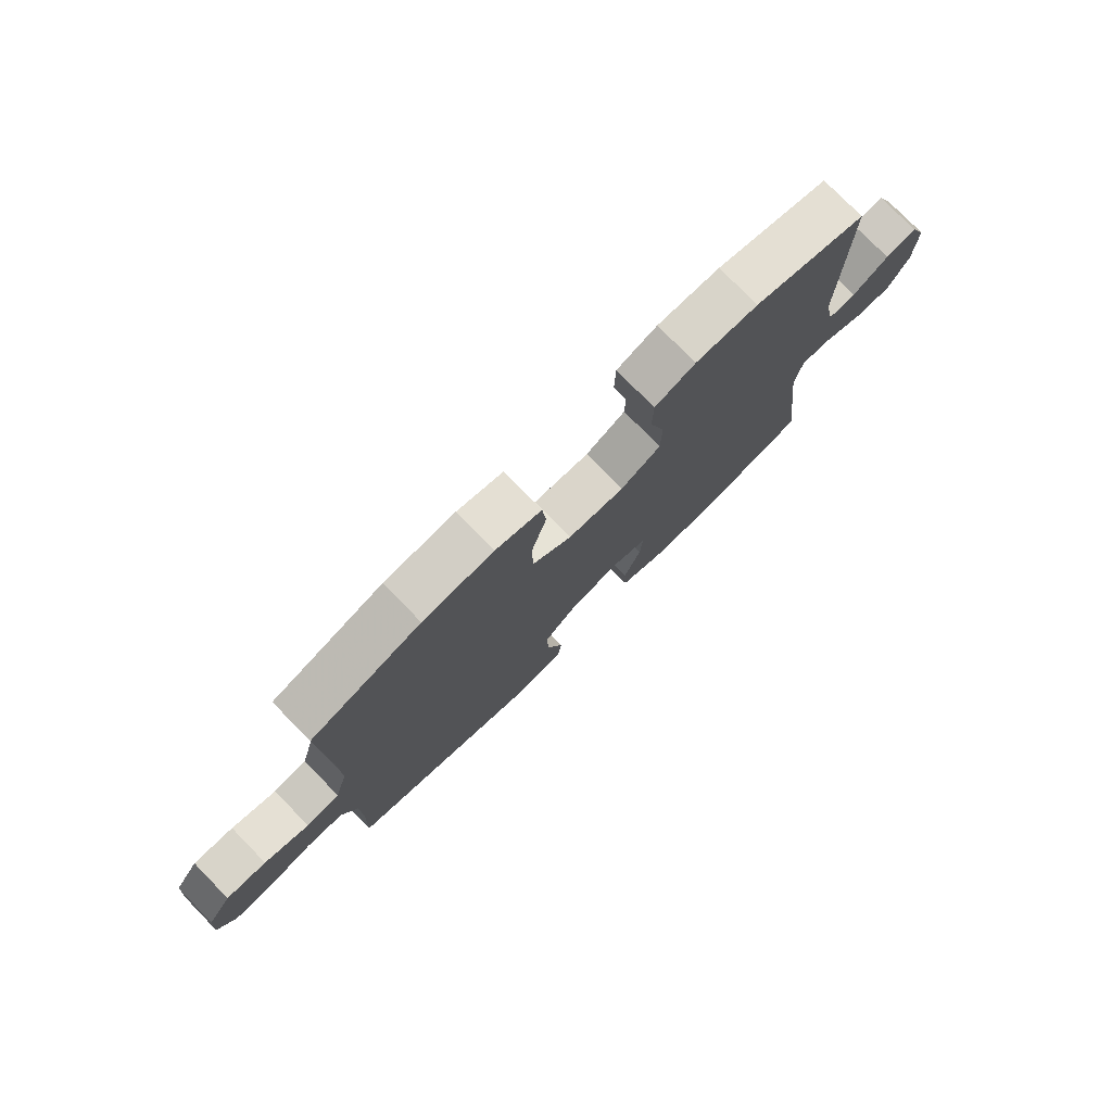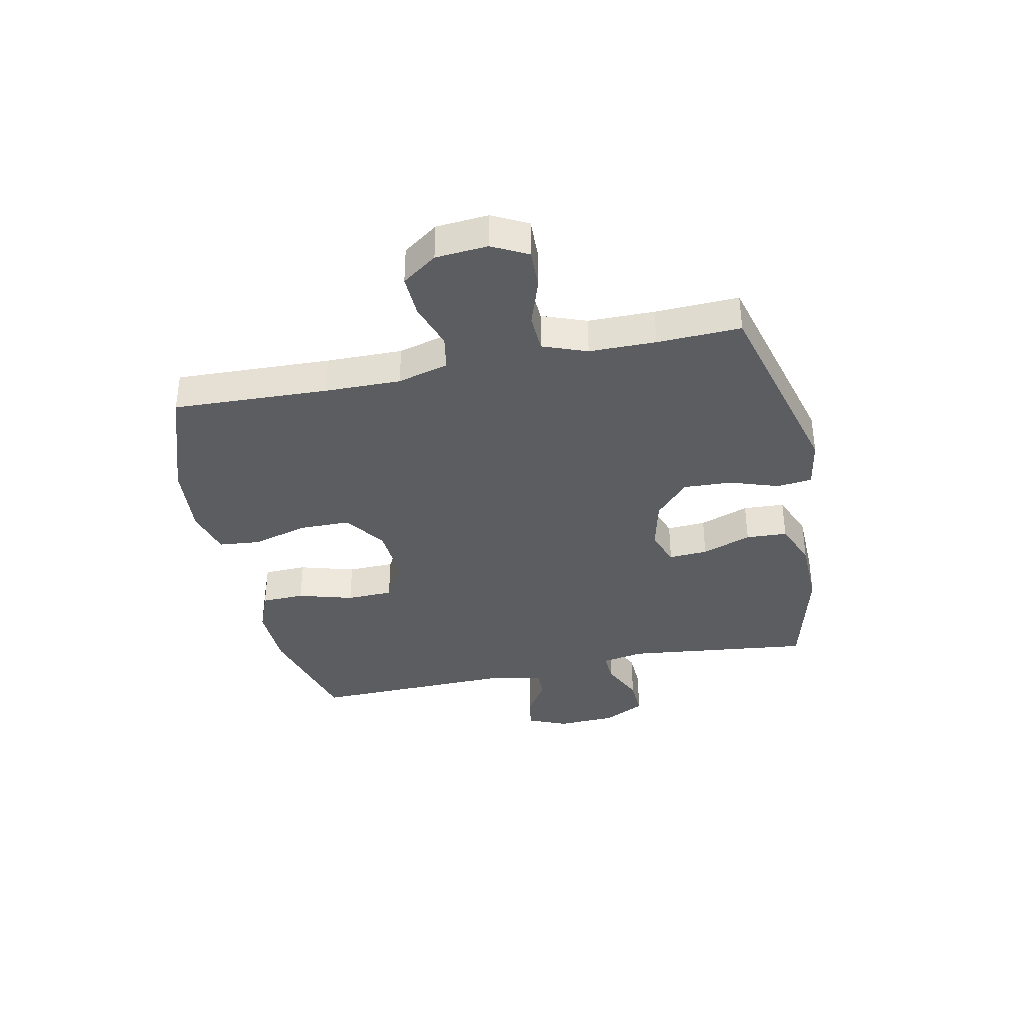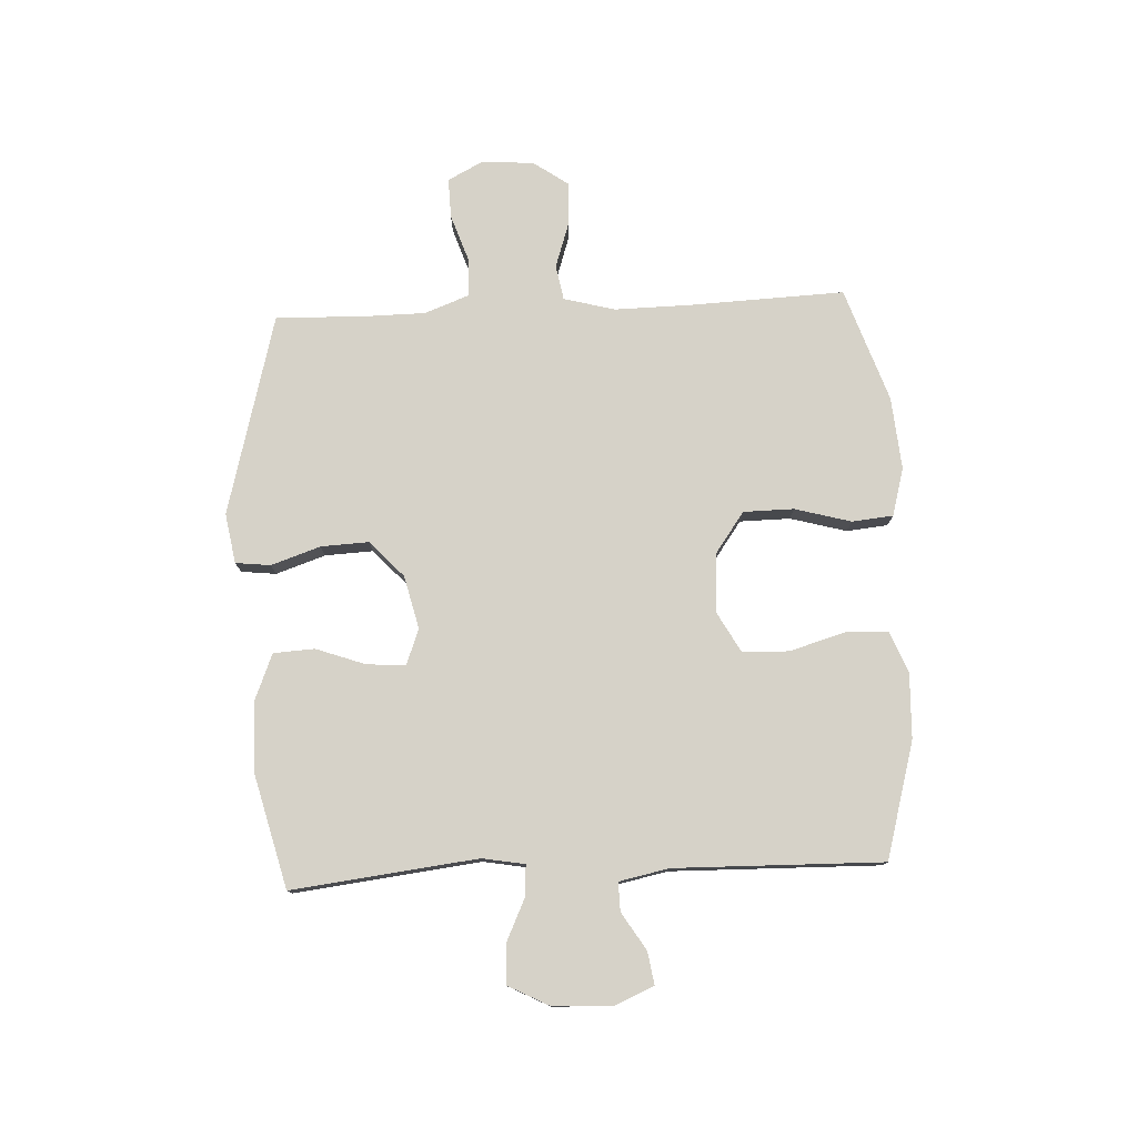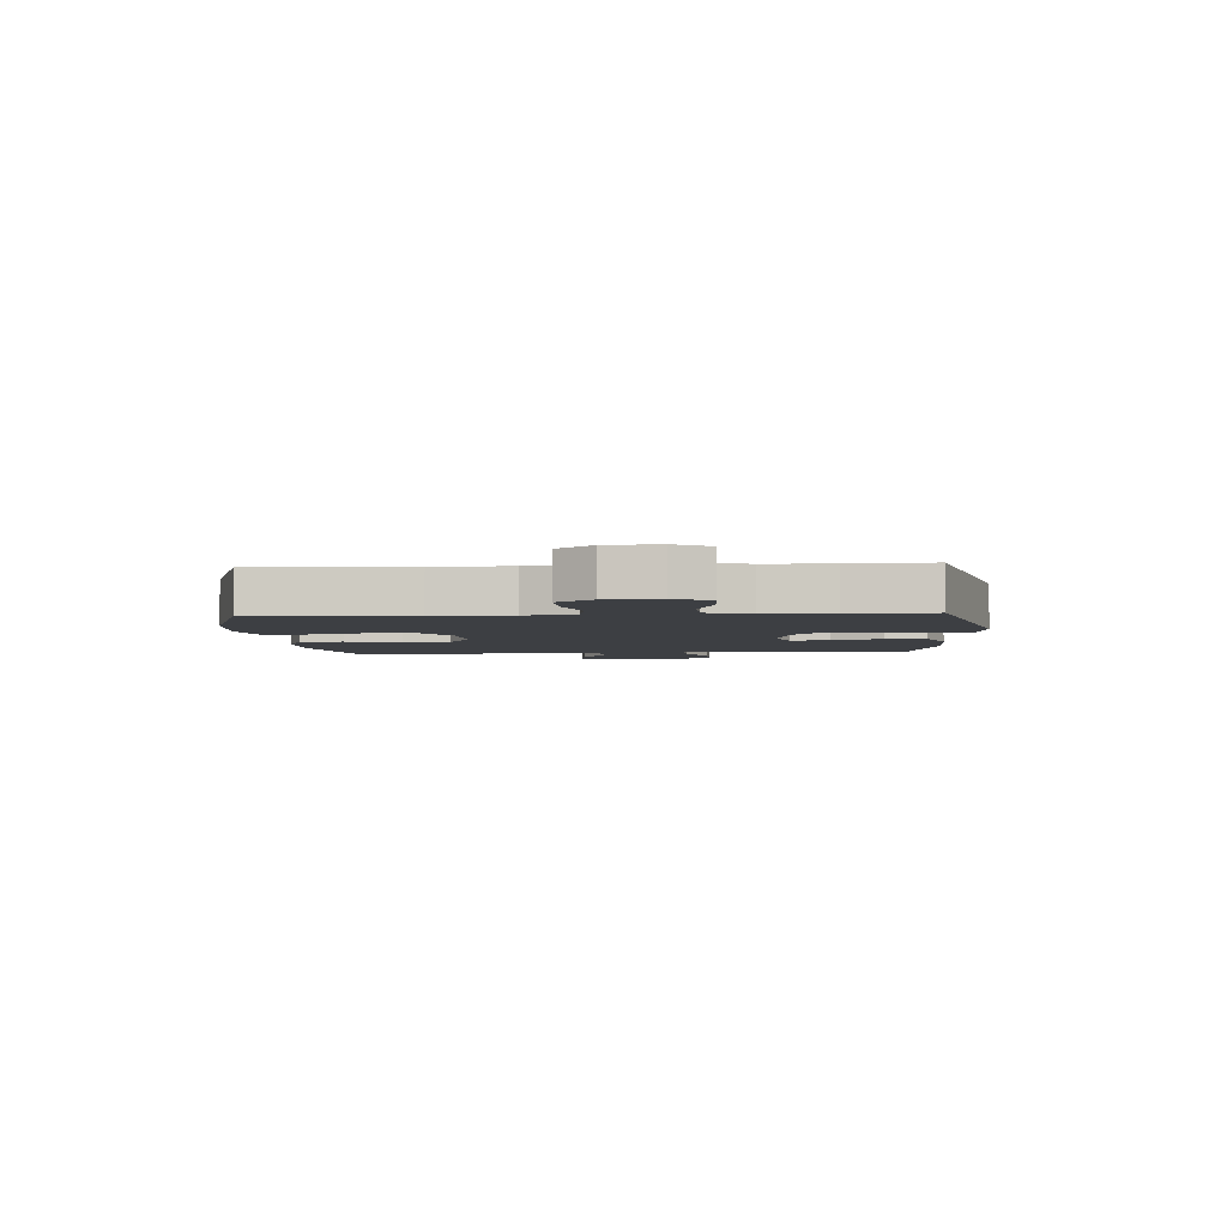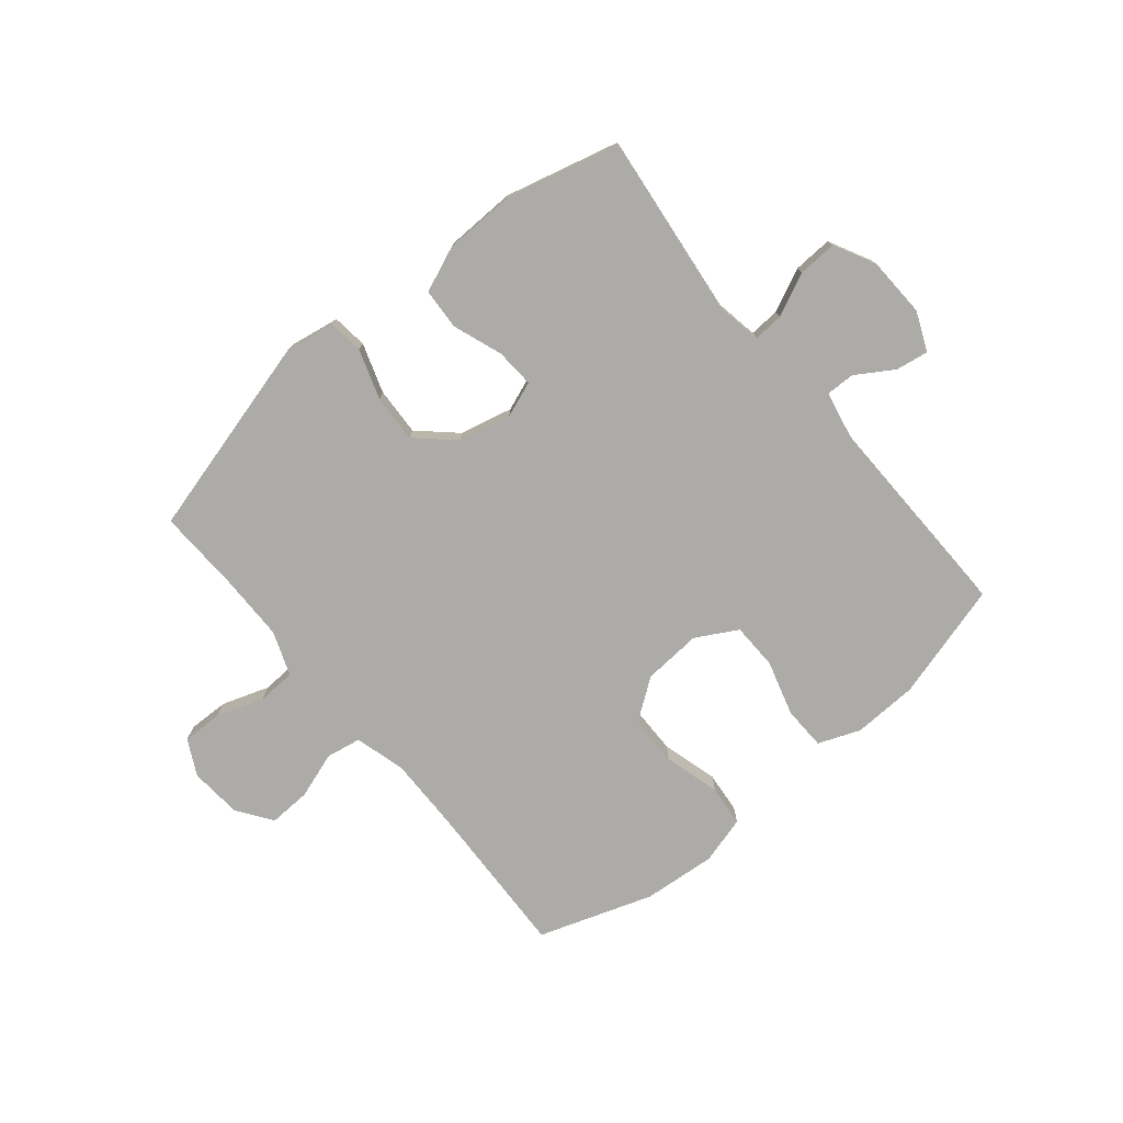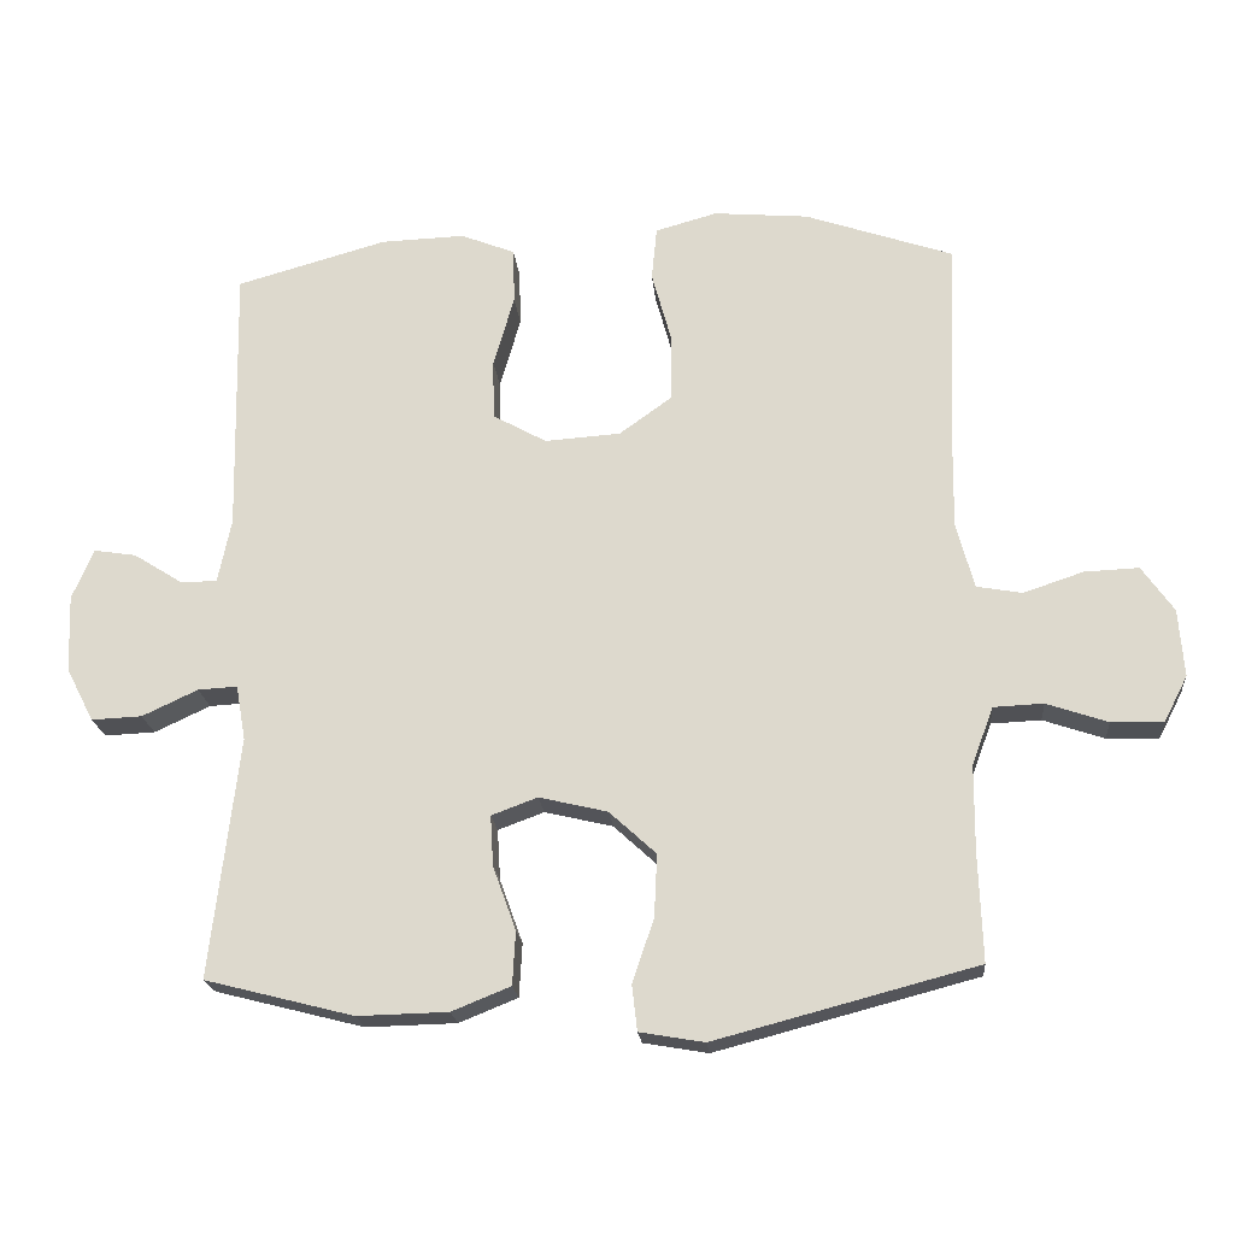
<metadata>
{"format":"obj","ext":"obj","renderer":"f3d","projection":"perspective","resolution":1024,"background":"white","views":[{"elev":77.4,"azim":135.6,"up":"+Z"},{"elev":-36.9,"azim":101.9,"up":"+Y"},{"elev":77.6,"azim":-92.7,"up":"+Y"},{"elev":-4.1,"azim":93.9,"up":"+Y"},{"elev":-76.2,"azim":-140.3,"up":"+Y"},{"elev":-20.2,"azim":5.2,"up":"+Z"}]}
</metadata>
<code>
v -0.5 0.07 -0.5
v -0.462 0.07 -0.176
v -0.475 0.07 -0.102
v -0.528 0.07 -0.105
v -0.603 0.07 -0.14
v -0.671 0.07 -0.143
v -0.708 0.07 -0.071
v -0.712 0.07 0.033
v -0.683 0.07 0.101
v -0.626 0.07 0.092
v -0.561 0.07 0.051
v -0.511 0.07 0.05
v -0.493 0.07 0.137
v -0.5 0.07 0.5
v -0.297 0.07 0.557
v -0.184 0.07 0.561
v -0.111 0.07 0.532
v -0.109 0.07 0.457
v -0.137 0.07 0.361
v -0.135 0.07 0.28
v -0.063 0.07 0.24
v 0.039 0.07 0.247
v 0.11 0.07 0.298
v 0.111 0.07 0.386
v 0.084 0.07 0.484
v 0.091 0.07 0.556
v 0.174 0.07 0.579
v 0.301 0.07 0.568
v 0.5 0.07 0.5
v 0.489 0.07 0.229
v 0.487 0.07 0.096
v 0.511 0.07 0.007
v 0.572 0.07 -0.004
v 0.653 0.07 0.023
v 0.726 0.07 0.026
v 0.769 0.07 -0.035
v 0.776 0.07 -0.126
v 0.744 0.07 -0.188
v 0.674 0.07 -0.186
v 0.592 0.07 -0.158
v 0.525 0.07 -0.161
v 0.496 0.07 -0.238
v 0.495 0.07 -0.354
v 0.5 0.07 -0.5
v 0.148 0.07 -0.593
v 0.061 0.07 -0.578
v 0.054 0.07 -0.517
v 0.083 0.07 -0.431
v 0.087 0.07 -0.347
v 0.024 0.07 -0.289
v -0.068 0.07 -0.267
v -0.13 0.07 -0.29
v -0.126 0.07 -0.358
v -0.095 0.07 -0.444
v -0.099 0.07 -0.516
v -0.178 0.07 -0.548
v -0.3 0.07 -0.551
v -0.5 0 -0.5
v -0.462 0 -0.176
v -0.475 0 -0.102
v -0.528 0 -0.105
v -0.603 0 -0.14
v -0.671 0 -0.143
v -0.708 0 -0.071
v -0.712 0 0.033
v -0.683 0 0.101
v -0.626 0 0.092
v -0.561 0 0.051
v -0.511 0 0.05
v -0.493 0 0.137
v -0.5 0 0.5
v -0.297 0 0.557
v -0.184 0 0.561
v -0.111 0 0.532
v -0.109 0 0.457
v -0.137 0 0.361
v -0.135 0 0.28
v -0.063 0 0.24
v 0.039 0 0.247
v 0.11 0 0.298
v 0.111 0 0.386
v 0.084 0 0.484
v 0.091 0 0.556
v 0.174 0 0.579
v 0.301 0 0.568
v 0.5 0 0.5
v 0.489 0 0.229
v 0.487 0 0.096
v 0.511 0 0.007
v 0.572 0 -0.004
v 0.653 0 0.023
v 0.726 0 0.026
v 0.769 0 -0.035
v 0.776 0 -0.126
v 0.744 0 -0.188
v 0.674 0 -0.186
v 0.592 0 -0.158
v 0.525 0 -0.161
v 0.496 0 -0.238
v 0.495 0 -0.354
v 0.5 0 -0.5
v 0.148 0 -0.593
v 0.061 0 -0.578
v 0.054 0 -0.517
v 0.083 0 -0.431
v 0.087 0 -0.347
v 0.024 0 -0.289
v -0.068 0 -0.267
v -0.13 0 -0.29
v -0.126 0 -0.358
v -0.095 0 -0.444
v -0.099 0 -0.516
v -0.178 0 -0.548
v -0.3 0 -0.551
f 57 1 2
f 56 57 2
f 55 56 2
f 54 55 2
f 53 54 2
f 52 53 2 3
f 51 52 3
f 50 51 3
f 46 47 48
f 45 46 48
f 44 45 48
f 43 44 48
f 42 43 48 49
f 41 42 49 50
f 38 39 40
f 37 38 40
f 36 37 40
f 35 36 40
f 34 35 40
f 33 34 40
f 32 33 40 41
f 41 50 3
f 32 41 3
f 31 32 3
f 28 29 30
f 27 28 30
f 26 27 30
f 25 26 30
f 24 25 30
f 23 24 30 31
f 17 18 19
f 16 17 19
f 15 16 19
f 14 15 19
f 13 14 19
f 12 13 19 20
f 9 10 11
f 8 9 11
f 7 8 11
f 6 7 11
f 5 6 11
f 4 5 11
f 4 11 12
f 12 20 21
f 4 12 21
f 3 4 21
f 22 23 31
f 3 21 22 31
f 59 58 114
f 59 114 113
f 59 113 112
f 59 112 111
f 59 111 110
f 60 59 110 109
f 60 109 108
f 60 108 107
f 105 104 103
f 105 103 102
f 105 102 101
f 105 101 100
f 106 105 100 99
f 107 106 99 98
f 97 96 95
f 97 95 94
f 97 94 93
f 97 93 92
f 97 92 91
f 97 91 90
f 98 97 90 89
f 60 107 98
f 60 98 89
f 60 89 88
f 87 86 85
f 87 85 84
f 87 84 83
f 87 83 82
f 87 82 81
f 88 87 81 80
f 76 75 74
f 76 74 73
f 76 73 72
f 76 72 71
f 76 71 70
f 77 76 70 69
f 68 67 66
f 68 66 65
f 68 65 64
f 68 64 63
f 68 63 62
f 68 62 61
f 69 68 61
f 78 77 69
f 78 69 61
f 78 61 60
f 88 80 79
f 88 79 78 60
f 1 58 59 2
f 2 59 60 3
f 3 60 61 4
f 4 61 62 5
f 5 62 63 6
f 6 63 64 7
f 7 64 65 8
f 8 65 66 9
f 9 66 67 10
f 10 67 68 11
f 11 68 69 12
f 12 69 70 13
f 13 70 71 14
f 14 71 72 15
f 15 72 73 16
f 16 73 74 17
f 17 74 75 18
f 18 75 76 19
f 19 76 77 20
f 20 77 78 21
f 21 78 79 22
f 22 79 80 23
f 23 80 81 24
f 24 81 82 25
f 25 82 83 26
f 26 83 84 27
f 27 84 85 28
f 28 85 86 29
f 29 86 87 30
f 30 87 88 31
f 31 88 89 32
f 32 89 90 33
f 33 90 91 34
f 34 91 92 35
f 35 92 93 36
f 36 93 94 37
f 37 94 95 38
f 38 95 96 39
f 39 96 97 40
f 40 97 98 41
f 41 98 99 42
f 42 99 100 43
f 43 100 101 44
f 44 101 102 45
f 45 102 103 46
f 46 103 104 47
f 47 104 105 48
f 48 105 106 49
f 49 106 107 50
f 50 107 108 51
f 51 108 109 52
f 52 109 110 53
f 53 110 111 54
f 54 111 112 55
f 55 112 113 56
f 56 113 114 57
f 57 114 58 1

</code>
